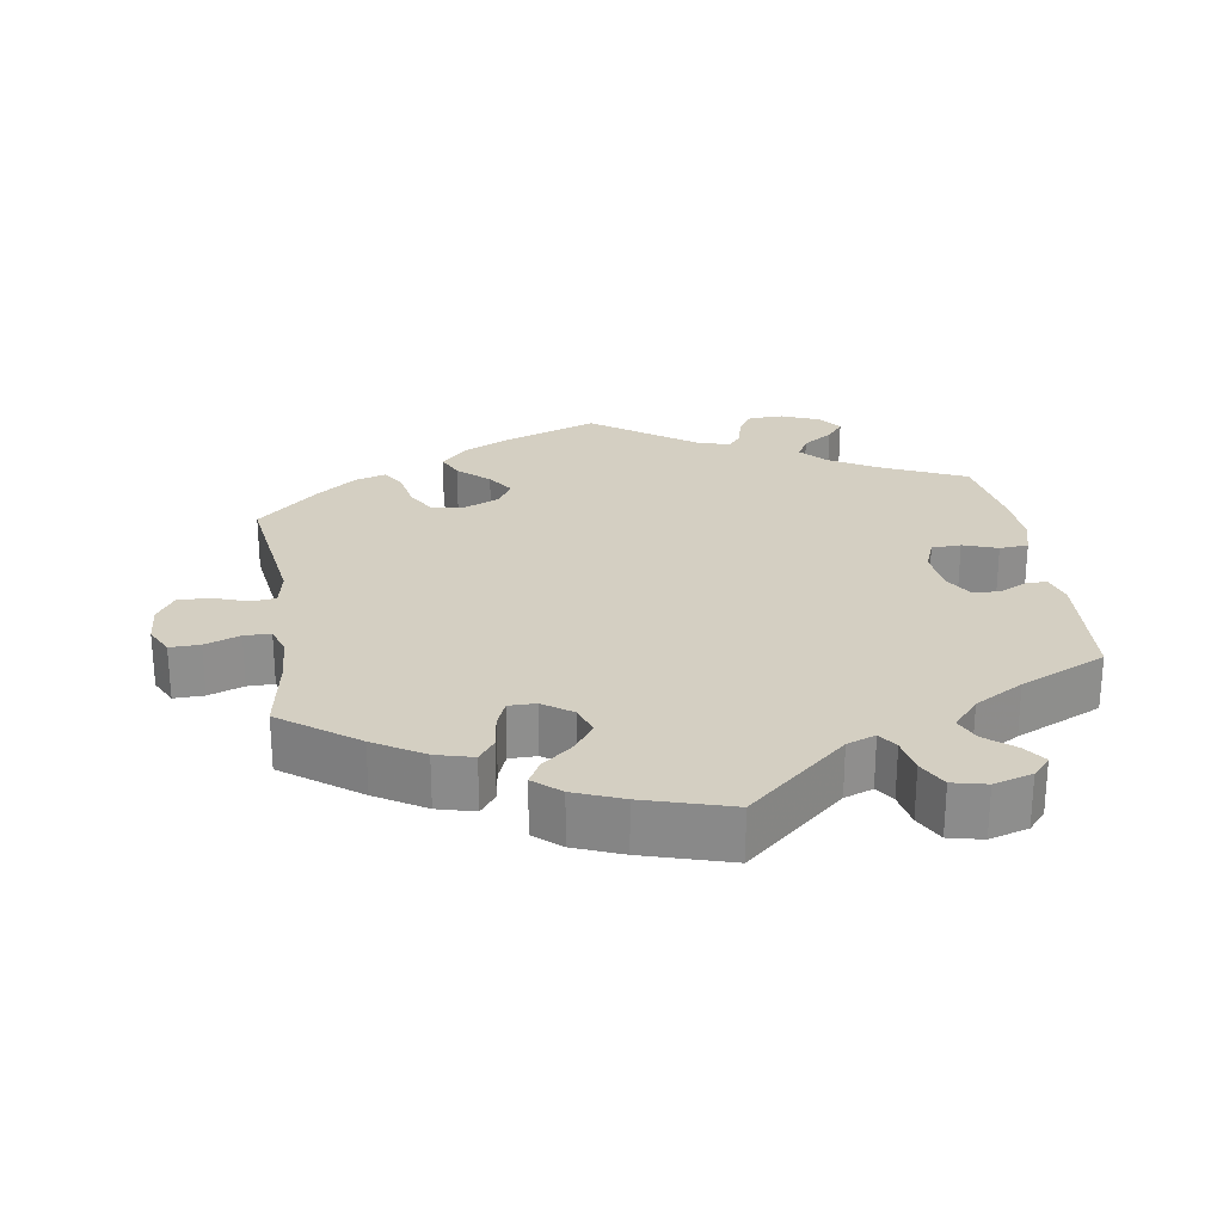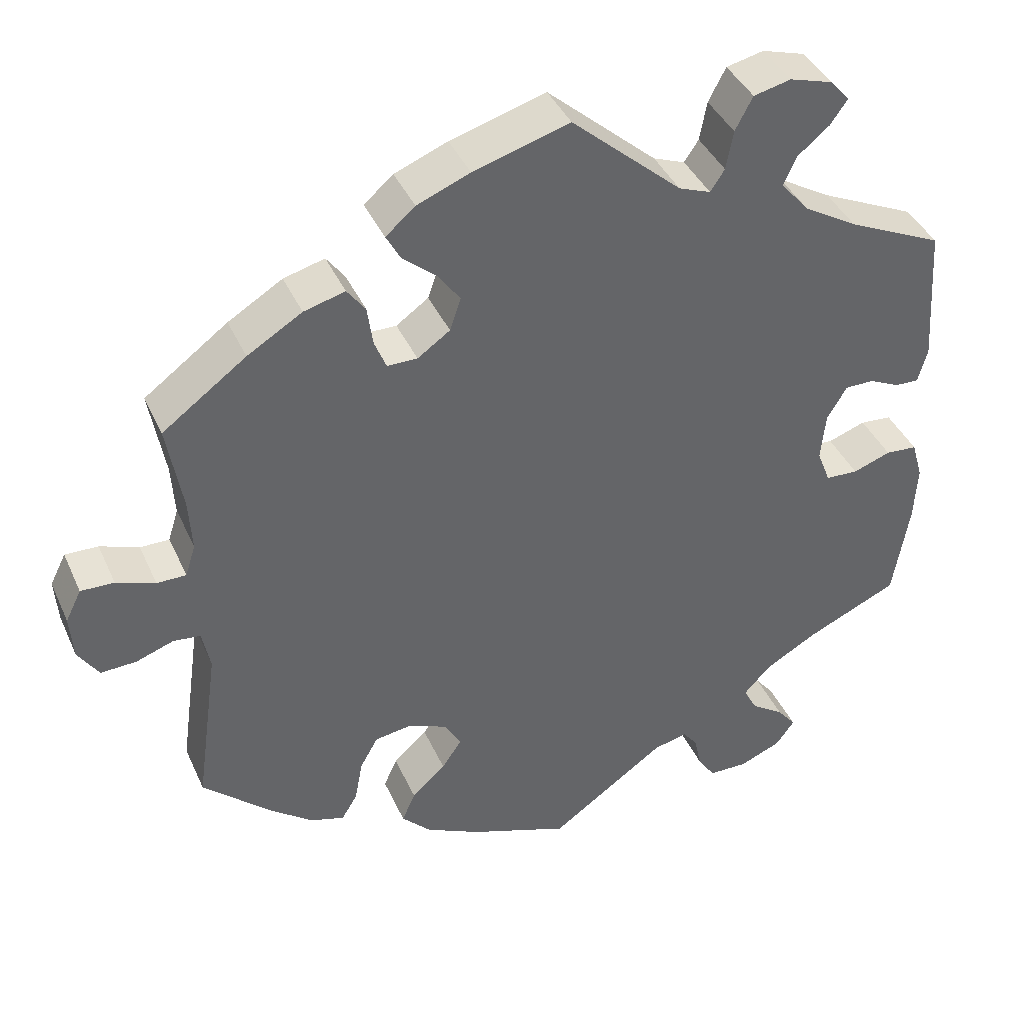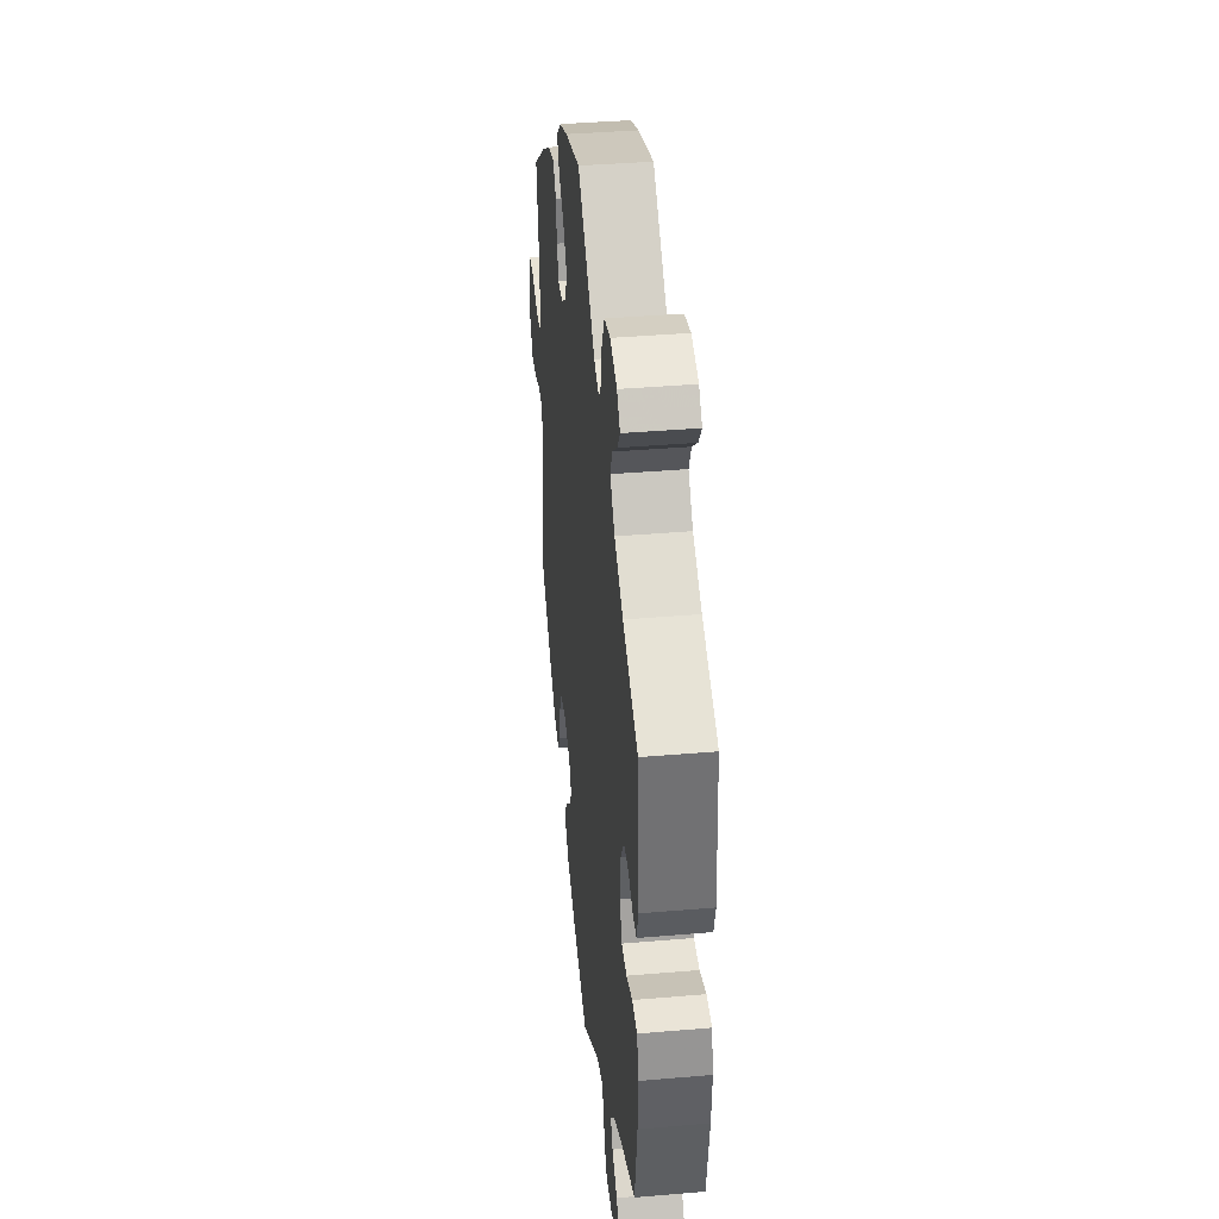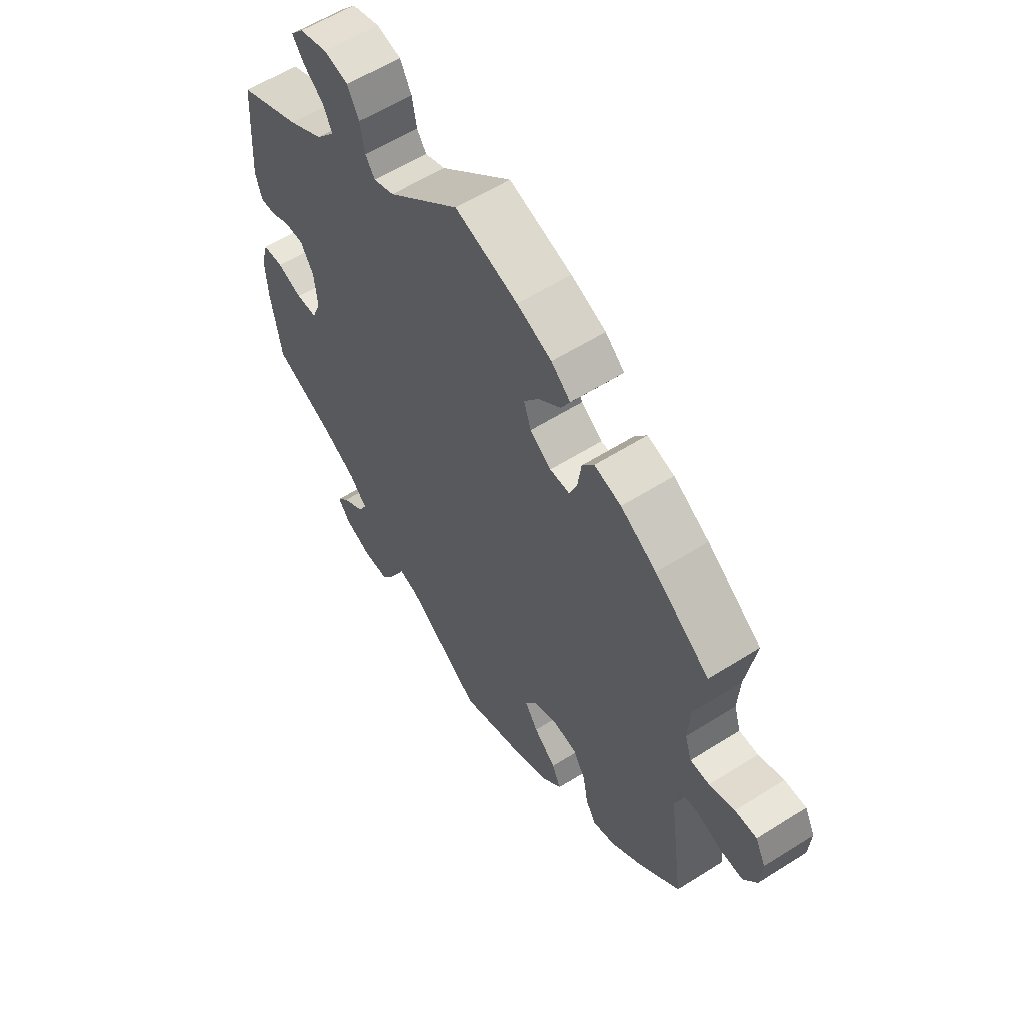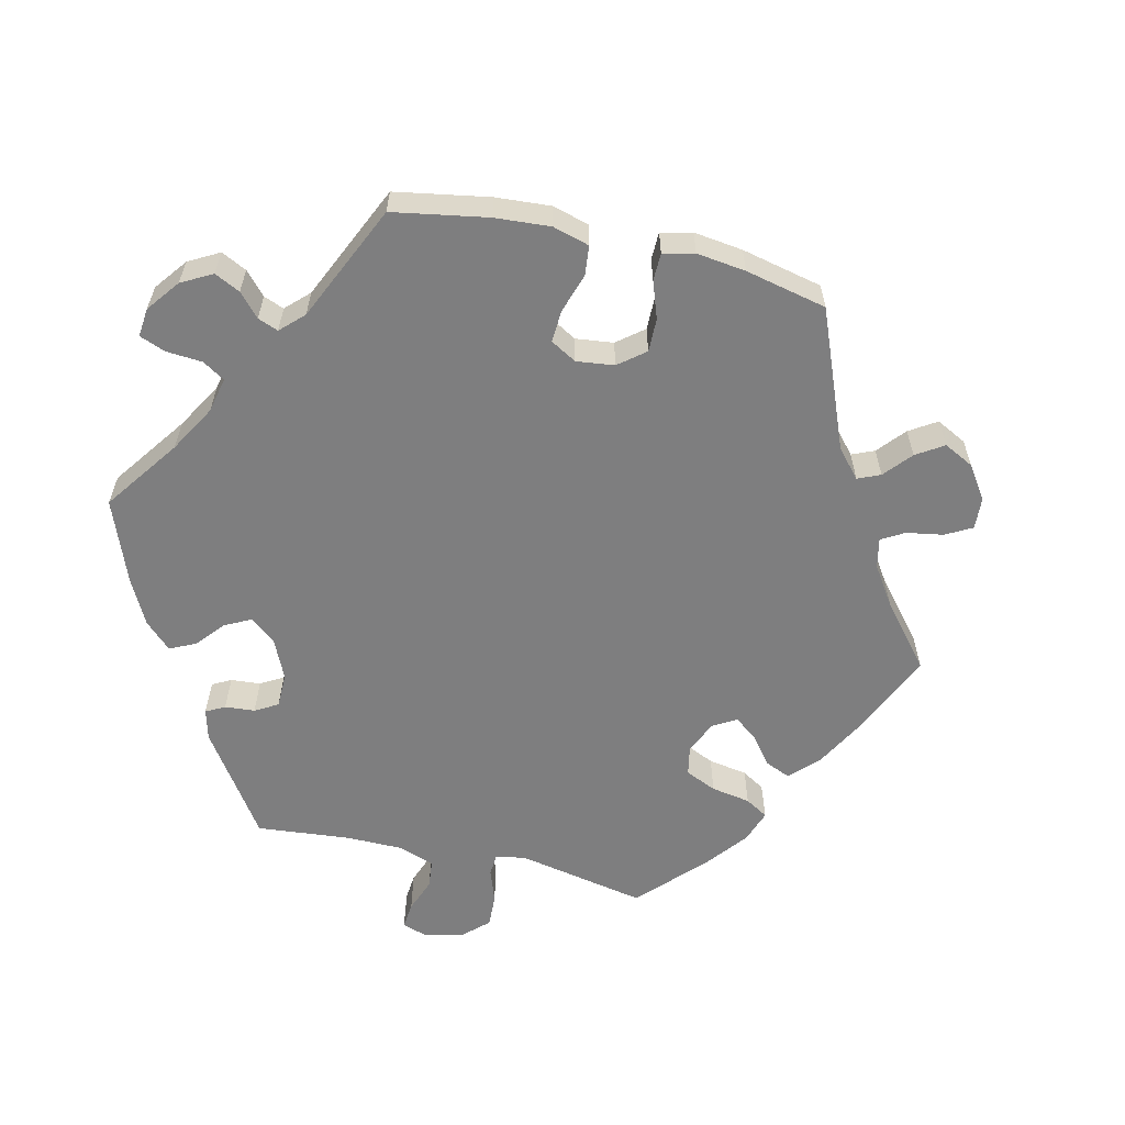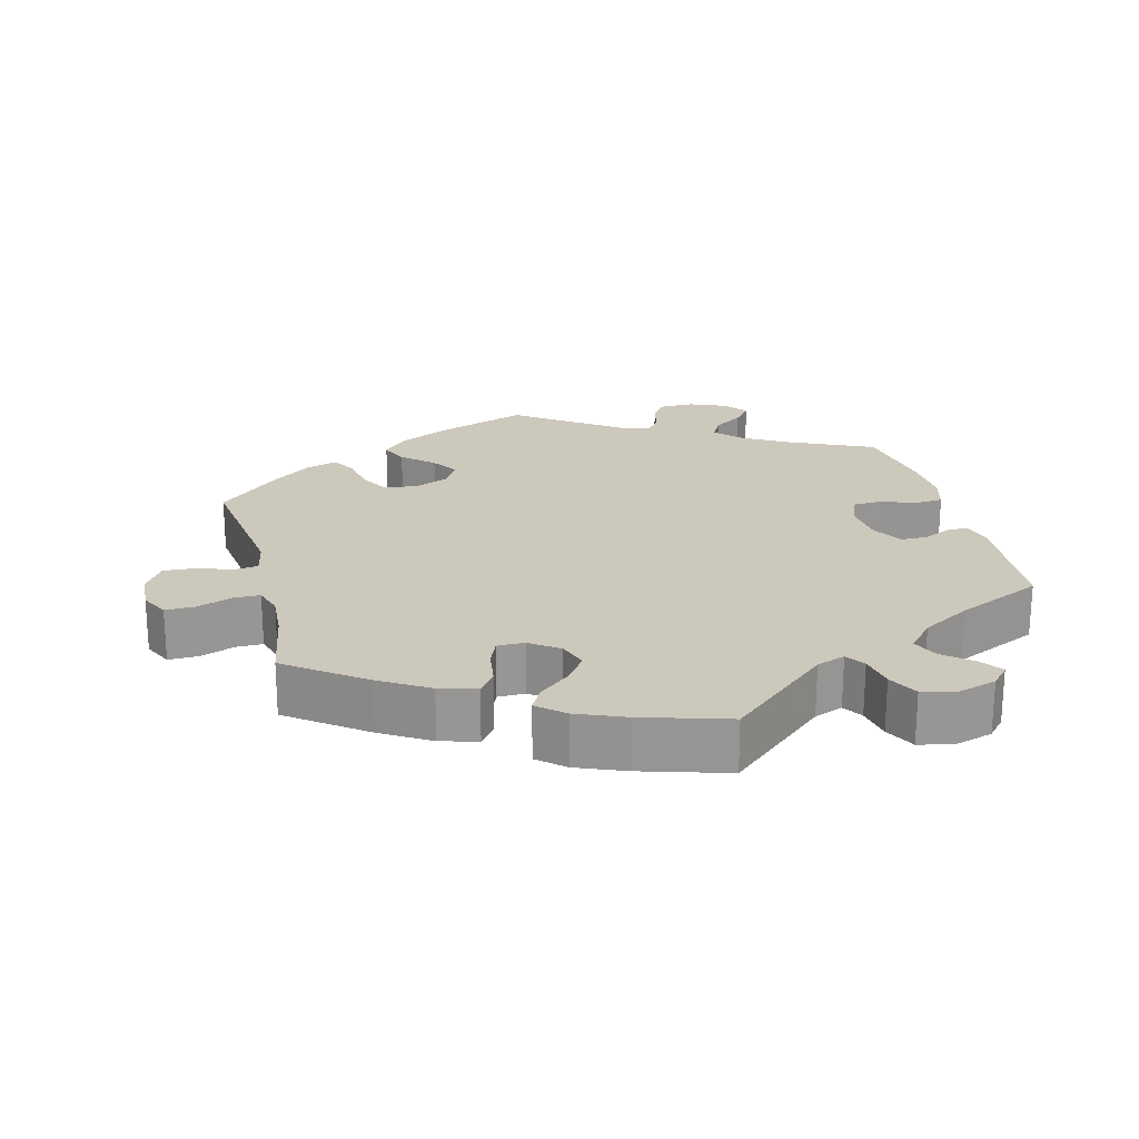
<metadata>
{"format":"obj","ext":"obj","renderer":"f3d","projection":"perspective","resolution":1024,"background":"white","views":[{"elev":25.5,"azim":-8.8,"up":"+Y"},{"elev":40.3,"azim":-22.7,"up":"+Z"},{"elev":39.0,"azim":83.9,"up":"+Z"},{"elev":58.4,"azim":-123.1,"up":"+Z"},{"elev":-59.4,"azim":-163.2,"up":"+Y"},{"elev":22.1,"azim":-14.2,"up":"+Y"}]}
</metadata>
<code>
v 0.383 0.07 -0.342
v 0.317 0.07 -0.38
v 0.283 0.07 -0.417
v 0.3 0.07 -0.449
v 0.342 0.07 -0.478
v 0.366 0.07 -0.508
v 0.342 0.07 -0.541
v 0.289 0.07 -0.563
v 0.24 0.07 -0.562
v 0.218 0.07 -0.529
v 0.209 0.07 -0.487
v 0.19 0.07 -0.463
v 0.147 0.07 -0.474
v 0.001 0.07 -0.578
v -0.125 0.07 -0.532
v -0.195 0.07 -0.498
v -0.232 0.07 -0.46
v -0.215 0.07 -0.422
v -0.172 0.07 -0.383
v -0.147 0.07 -0.345
v -0.168 0.07 -0.309
v -0.217 0.07 -0.288
v -0.264 0.07 -0.295
v -0.287 0.07 -0.336
v -0.297 0.07 -0.39
v -0.317 0.07 -0.423
v -0.36 0.07 -0.41
v -0.415 0.07 -0.368
v -0.501 0.07 -0.289
v -0.472 0.07 -0.082
v -0.482 0.07 -0.031
v -0.516 0.07 -0.027
v -0.564 0.07 -0.044
v -0.609 0.07 -0.046
v -0.635 0.07 -0.006
v -0.639 0.07 0.05
v -0.619 0.07 0.09
v -0.577 0.07 0.089
v -0.528 0.07 0.071
v -0.491 0.07 0.071
v -0.478 0.07 0.112
v -0.482 0.07 0.178
v -0.501 0.07 0.289
v -0.395 0.07 0.367
v -0.326 0.07 0.409
v -0.274 0.07 0.423
v -0.251 0.07 0.392
v -0.244 0.07 0.342
v -0.229 0.07 0.305
v -0.191 0.07 0.305
v -0.15 0.07 0.334
v -0.136 0.07 0.375
v -0.164 0.07 0.414
v -0.207 0.07 0.45
v -0.225 0.07 0.483
v -0.188 0.07 0.515
v -0.121 0.07 0.542
v 0 0.07 0.578
v 0.139 0.07 0.456
v 0.179 0.07 0.441
v 0.197 0.07 0.468
v 0.206 0.07 0.517
v 0.228 0.07 0.559
v 0.275 0.07 0.57
v 0.329 0.07 0.554
v 0.354 0.07 0.526
v 0.332 0.07 0.495
v 0.292 0.07 0.462
v 0.276 0.07 0.426
v 0.312 0.07 0.384
v 0.38 0.07 0.344
v 0.5 0.07 0.289
v 0.512 0.07 0.113
v 0.5 0.07 0.07
v 0.47 0.07 0.071
v 0.432 0.07 0.089
v 0.395 0.07 0.089
v 0.37 0.07 0.047
v 0.364 0.07 -0.014
v 0.381 0.07 -0.057
v 0.422 0.07 -0.059
v 0.47 0.07 -0.042
v 0.51 0.07 -0.045
v 0.524 0.07 -0.094
v 0.52 0.07 -0.166
v 0.5 0.07 -0.289
v 0.383 0 -0.342
v 0.317 0 -0.38
v 0.283 0 -0.417
v 0.3 0 -0.449
v 0.342 0 -0.478
v 0.366 0 -0.508
v 0.342 0 -0.541
v 0.289 0 -0.563
v 0.24 0 -0.562
v 0.218 0 -0.529
v 0.209 0 -0.487
v 0.19 0 -0.463
v 0.147 0 -0.474
v 0.001 0 -0.578
v -0.125 0 -0.532
v -0.195 0 -0.498
v -0.232 0 -0.46
v -0.215 0 -0.422
v -0.172 0 -0.383
v -0.147 0 -0.345
v -0.168 0 -0.309
v -0.217 0 -0.288
v -0.264 0 -0.295
v -0.287 0 -0.336
v -0.297 0 -0.39
v -0.317 0 -0.423
v -0.36 0 -0.41
v -0.415 0 -0.368
v -0.501 0 -0.289
v -0.472 0 -0.082
v -0.482 0 -0.031
v -0.516 0 -0.027
v -0.564 0 -0.044
v -0.609 0 -0.046
v -0.635 0 -0.006
v -0.639 0 0.05
v -0.619 0 0.09
v -0.577 0 0.089
v -0.528 0 0.071
v -0.491 0 0.071
v -0.478 0 0.112
v -0.482 0 0.178
v -0.501 0 0.289
v -0.395 0 0.367
v -0.326 0 0.409
v -0.274 0 0.423
v -0.251 0 0.392
v -0.244 0 0.342
v -0.229 0 0.305
v -0.191 0 0.305
v -0.15 0 0.334
v -0.136 0 0.375
v -0.164 0 0.414
v -0.207 0 0.45
v -0.225 0 0.483
v -0.188 0 0.515
v -0.121 0 0.542
v 0 0 0.578
v 0.139 0 0.456
v 0.179 0 0.441
v 0.197 0 0.468
v 0.206 0 0.517
v 0.228 0 0.559
v 0.275 0 0.57
v 0.329 0 0.554
v 0.354 0 0.526
v 0.332 0 0.495
v 0.292 0 0.462
v 0.276 0 0.426
v 0.312 0 0.384
v 0.38 0 0.344
v 0.5 0 0.289
v 0.512 0 0.113
v 0.5 0 0.07
v 0.47 0 0.071
v 0.432 0 0.089
v 0.395 0 0.089
v 0.37 0 0.047
v 0.364 0 -0.014
v 0.381 0 -0.057
v 0.422 0 -0.059
v 0.47 0 -0.042
v 0.51 0 -0.045
v 0.524 0 -0.094
v 0.52 0 -0.166
v 0.5 0 -0.289
f 85 86 1
f 84 85 1 2
f 81 82 83 84
f 80 81 84 2
f 79 80 2 3
f 78 79 3
f 73 74 75 76
f 71 72 73 76
f 70 71 76 77
f 69 70 77 78
f 65 66 67 68
f 65 68 69
f 64 65 69
f 61 62 63 64
f 60 61 64 69
f 56 57 58 59
f 56 59 60
f 53 54 55 56
f 52 53 56 60
f 51 52 60 69
f 45 46 47 48
f 45 48 49
f 42 43 44 45
f 41 42 45 49
f 40 41 49 50
f 36 37 38 39
f 36 39 40
f 35 36 40
f 32 33 34 35
f 31 32 35 40
f 30 31 40 50
f 24 25 26 27
f 23 24 27 28
f 16 17 18 19
f 16 19 20
f 13 14 15 16
f 12 13 16 20
f 8 9 10 11
f 8 11 12
f 7 8 12
f 4 5 6 7
f 3 4 7 12
f 23 28 29 30
f 22 23 30 50
f 21 22 50 51
f 21 51 69 78
f 20 21 78
f 3 12 20 78
f 87 172 171
f 88 87 171 170
f 170 169 168 167
f 88 170 167 166
f 89 88 166 165
f 89 165 164
f 162 161 160 159
f 162 159 158 157
f 163 162 157 156
f 164 163 156 155
f 154 153 152 151
f 155 154 151
f 155 151 150
f 150 149 148 147
f 155 150 147 146
f 145 144 143 142
f 146 145 142
f 142 141 140 139
f 146 142 139 138
f 155 146 138 137
f 134 133 132 131
f 135 134 131
f 131 130 129 128
f 135 131 128 127
f 136 135 127 126
f 125 124 123 122
f 126 125 122
f 126 122 121
f 121 120 119 118
f 126 121 118 117
f 136 126 117 116
f 113 112 111 110
f 114 113 110 109
f 105 104 103 102
f 106 105 102
f 102 101 100 99
f 106 102 99 98
f 97 96 95 94
f 98 97 94
f 98 94 93
f 93 92 91 90
f 98 93 90 89
f 116 115 114 109
f 136 116 109 108
f 137 136 108 107
f 164 155 137 107
f 164 107 106
f 164 106 98 89
f 1 87 88 2
f 2 88 89 3
f 3 89 90 4
f 4 90 91 5
f 5 91 92 6
f 6 92 93 7
f 7 93 94 8
f 8 94 95 9
f 9 95 96 10
f 10 96 97 11
f 11 97 98 12
f 12 98 99 13
f 13 99 100 14
f 14 100 101 15
f 15 101 102 16
f 16 102 103 17
f 17 103 104 18
f 18 104 105 19
f 19 105 106 20
f 20 106 107 21
f 21 107 108 22
f 22 108 109 23
f 23 109 110 24
f 24 110 111 25
f 25 111 112 26
f 26 112 113 27
f 27 113 114 28
f 28 114 115 29
f 29 115 116 30
f 30 116 117 31
f 31 117 118 32
f 32 118 119 33
f 33 119 120 34
f 34 120 121 35
f 35 121 122 36
f 36 122 123 37
f 37 123 124 38
f 38 124 125 39
f 39 125 126 40
f 40 126 127 41
f 41 127 128 42
f 42 128 129 43
f 43 129 130 44
f 44 130 131 45
f 45 131 132 46
f 46 132 133 47
f 47 133 134 48
f 48 134 135 49
f 49 135 136 50
f 50 136 137 51
f 51 137 138 52
f 52 138 139 53
f 53 139 140 54
f 54 140 141 55
f 55 141 142 56
f 56 142 143 57
f 57 143 144 58
f 58 144 145 59
f 59 145 146 60
f 60 146 147 61
f 61 147 148 62
f 62 148 149 63
f 63 149 150 64
f 64 150 151 65
f 65 151 152 66
f 66 152 153 67
f 67 153 154 68
f 68 154 155 69
f 69 155 156 70
f 70 156 157 71
f 71 157 158 72
f 72 158 159 73
f 73 159 160 74
f 74 160 161 75
f 75 161 162 76
f 76 162 163 77
f 77 163 164 78
f 78 164 165 79
f 79 165 166 80
f 80 166 167 81
f 81 167 168 82
f 82 168 169 83
f 83 169 170 84
f 84 170 171 85
f 85 171 172 86
f 86 172 87 1

</code>
